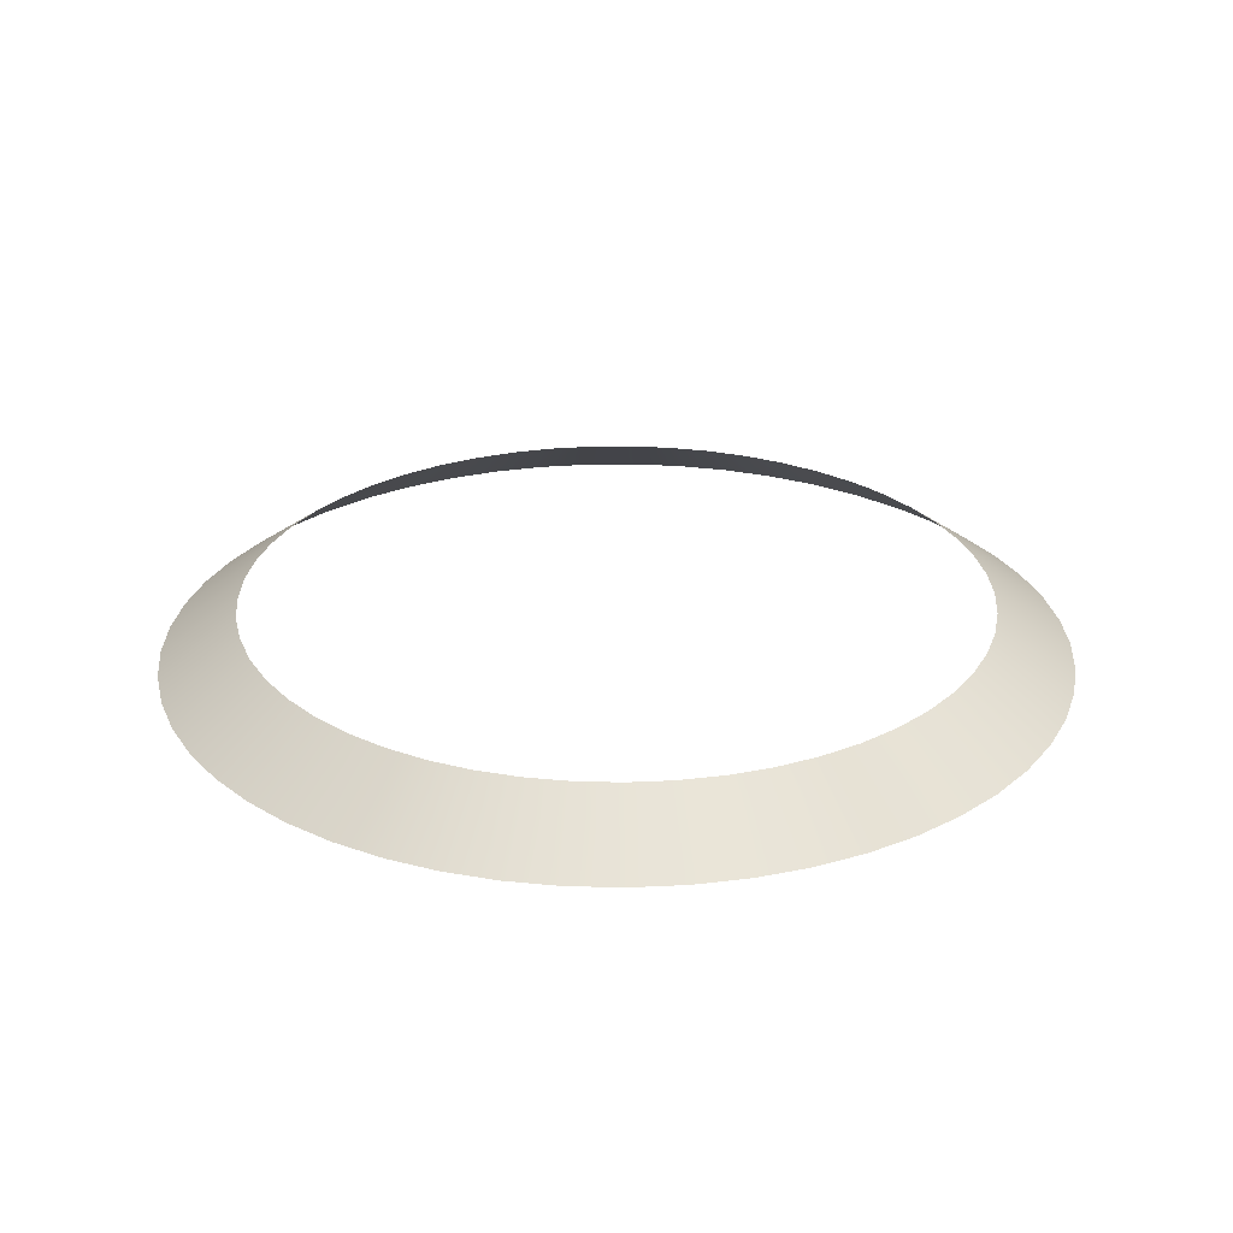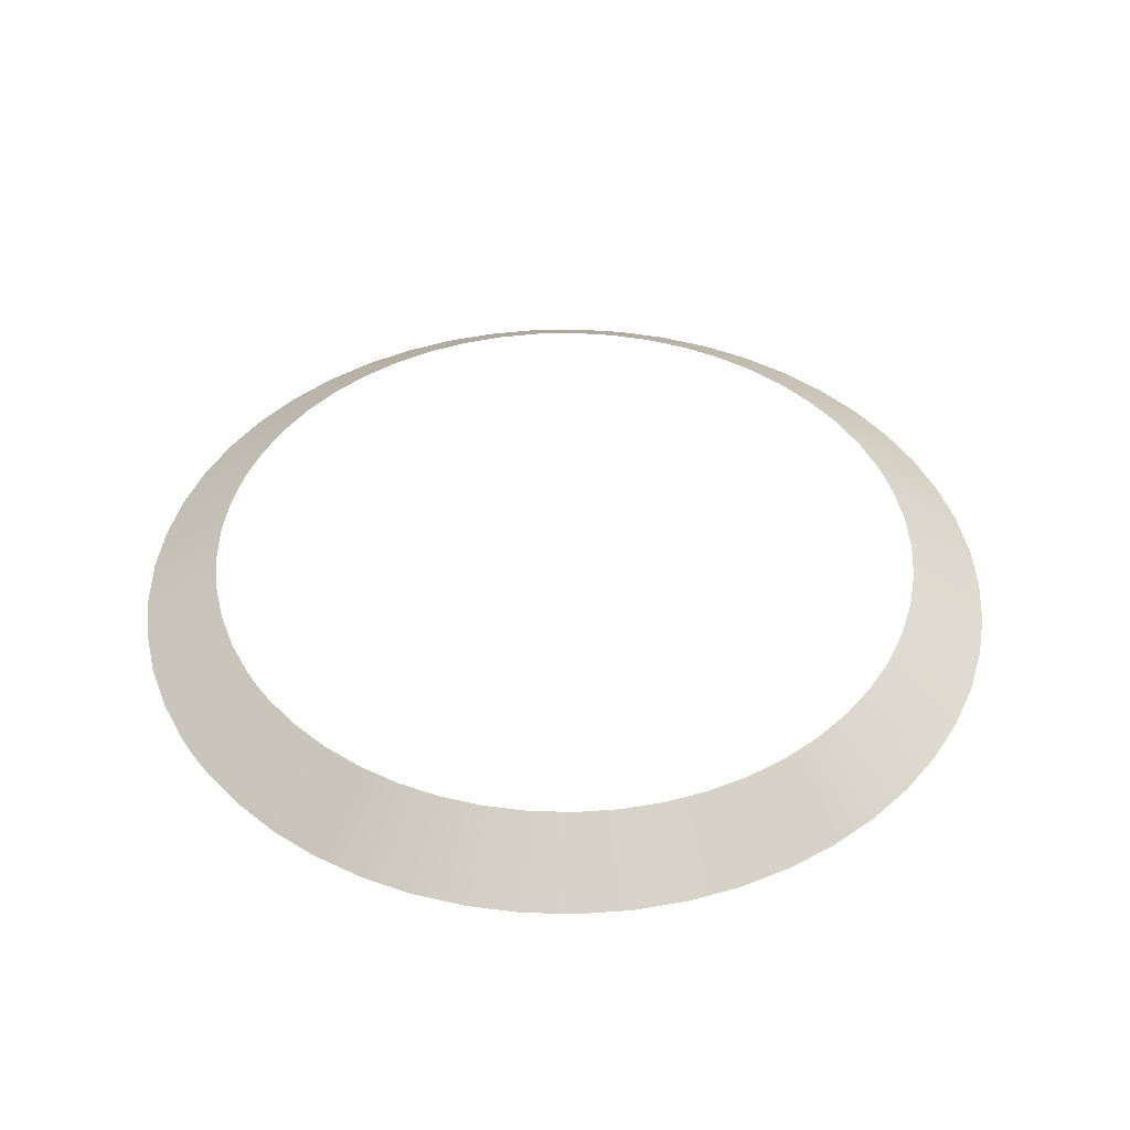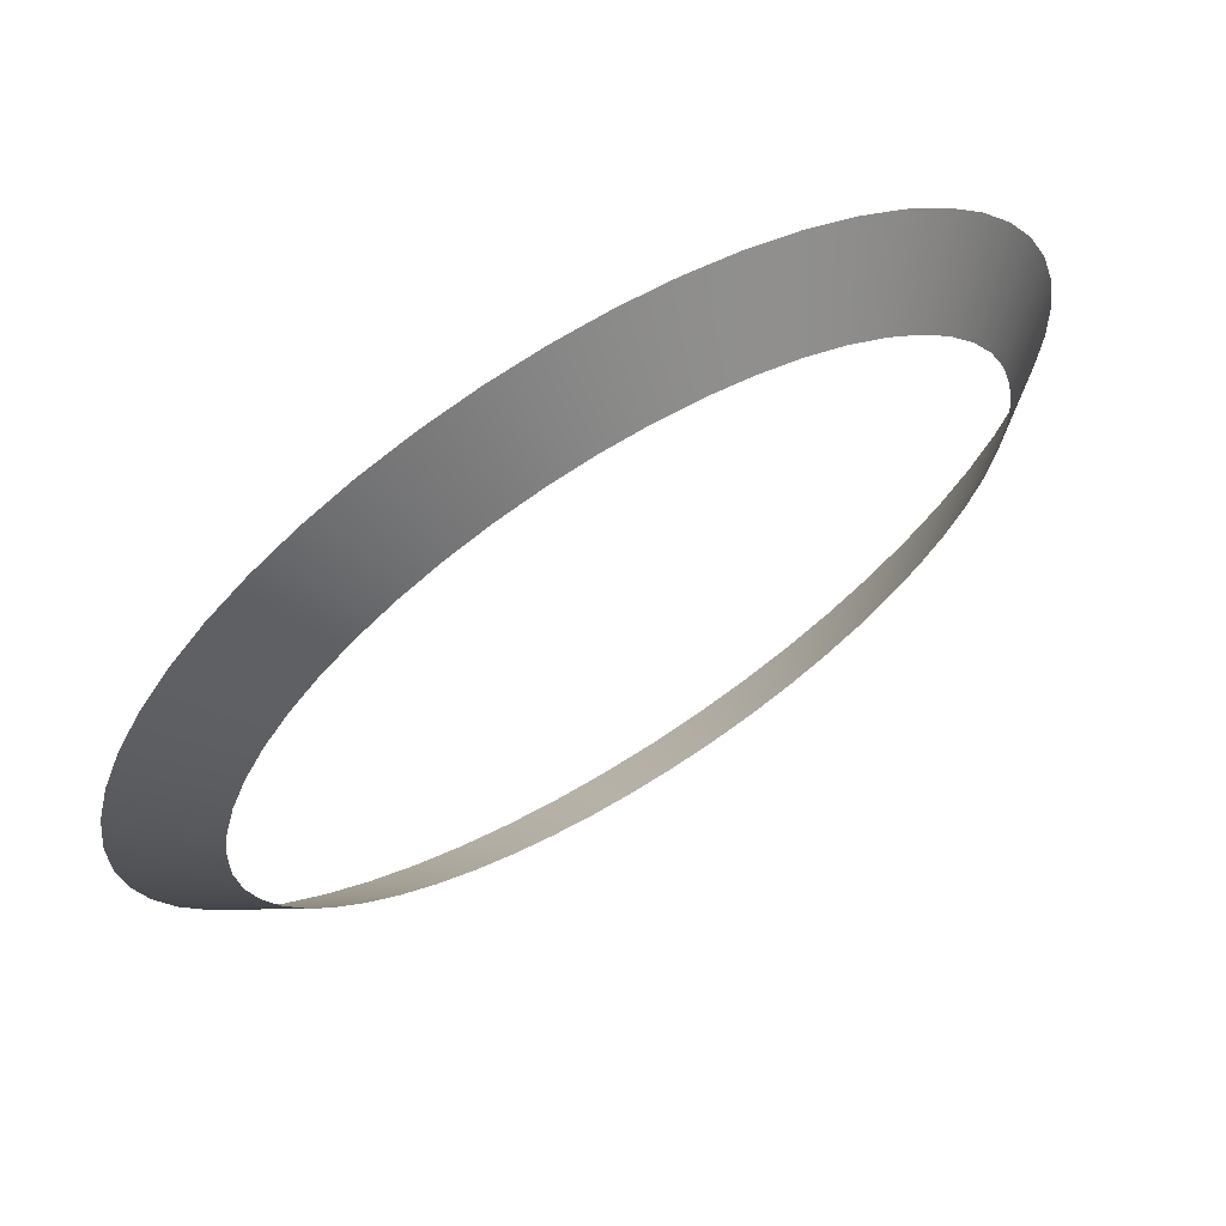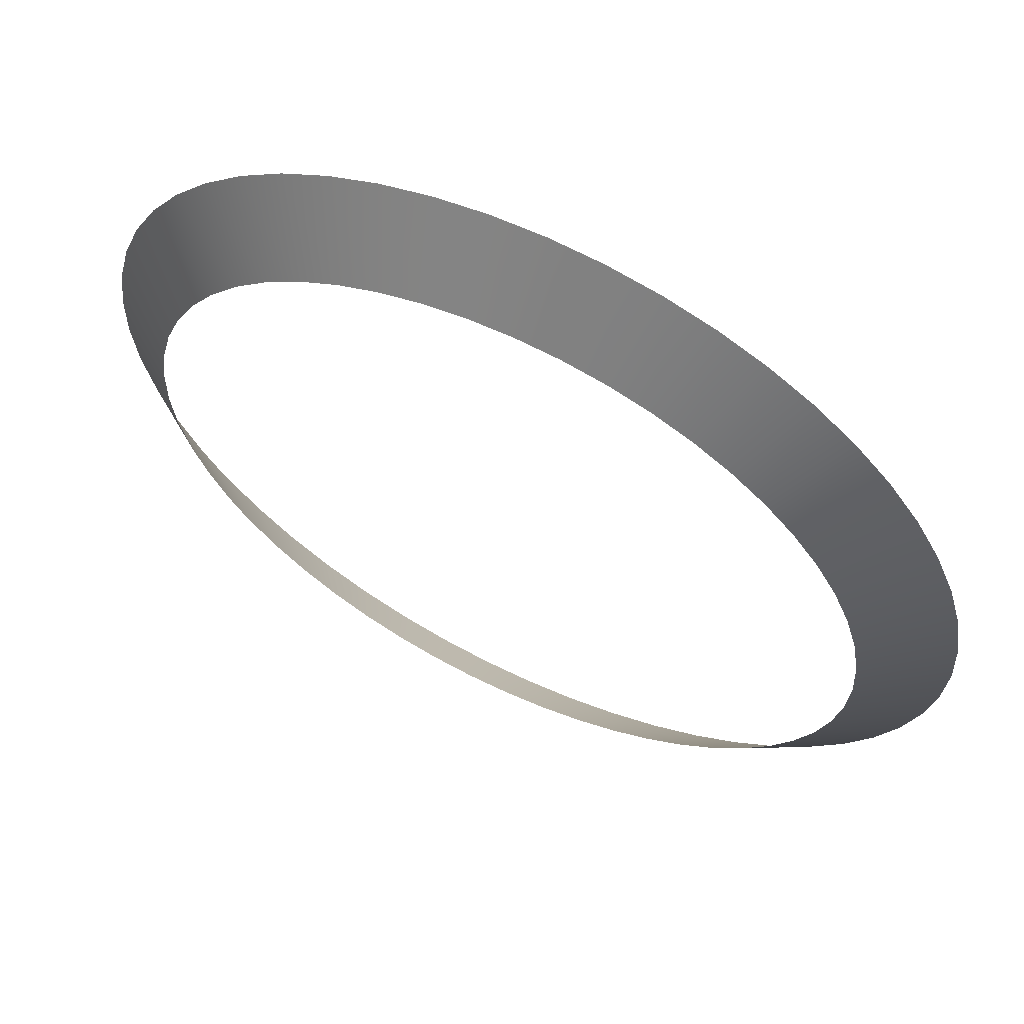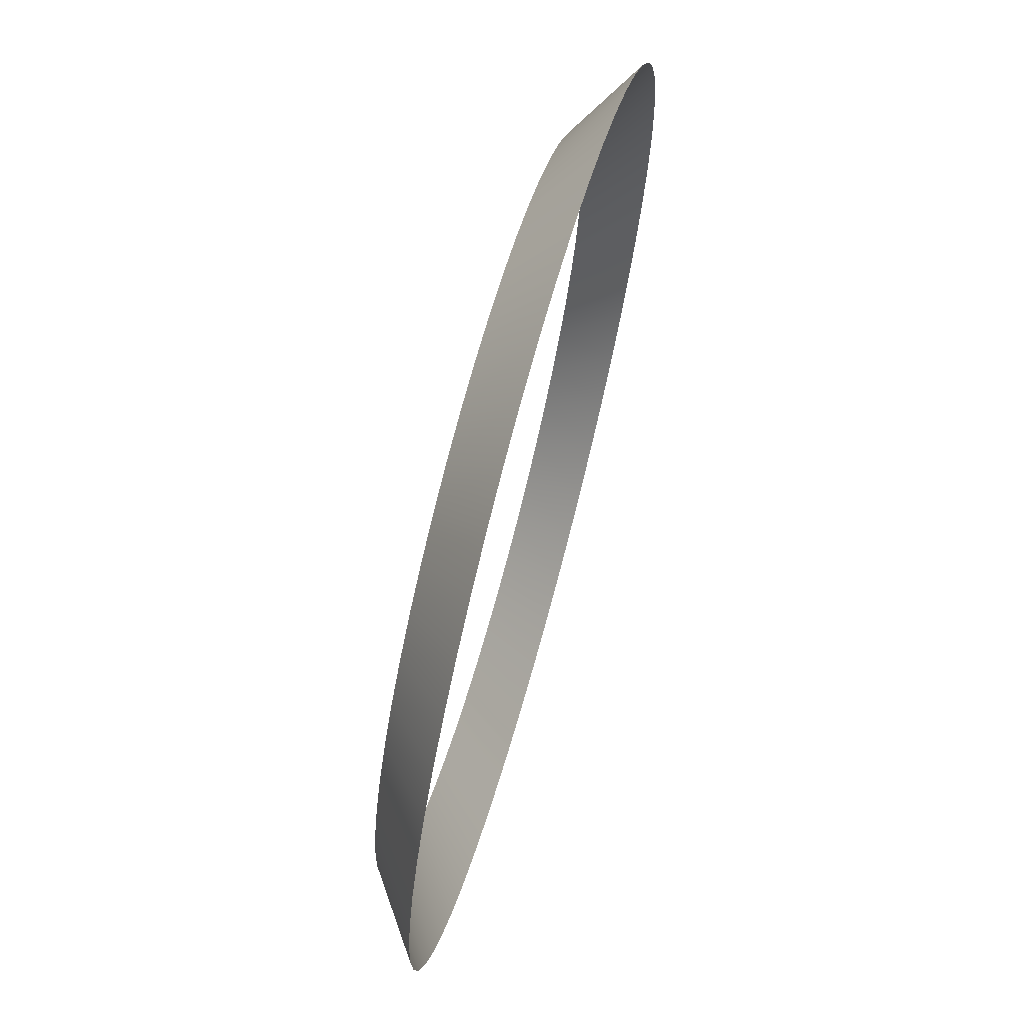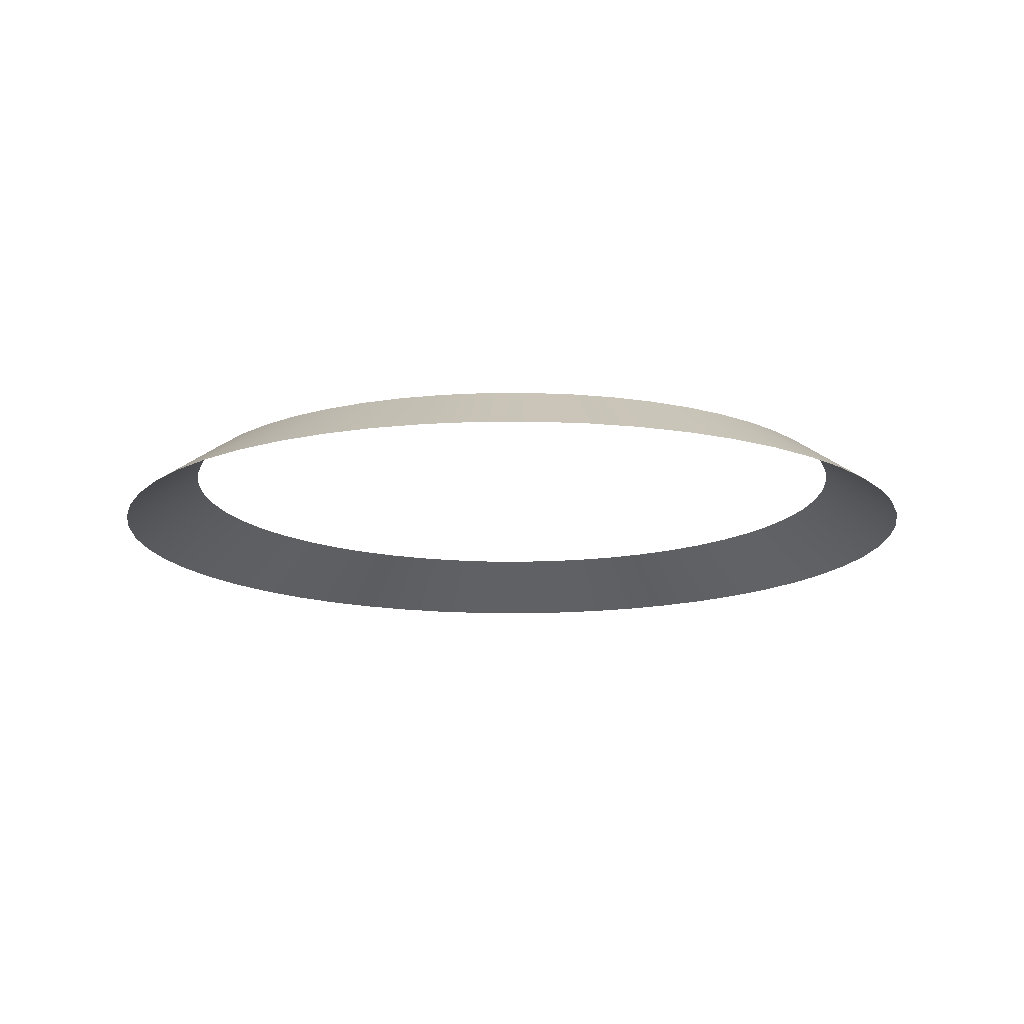
<metadata>
{"format":"obj","ext":"obj","renderer":"f3d","projection":"perspective","resolution":1024,"background":"white","views":[{"elev":26.5,"azim":-10.3,"up":"+Y"},{"elev":43.5,"azim":179.5,"up":"+Y"},{"elev":66.7,"azim":148.3,"up":"+Z"},{"elev":62.0,"azim":-154.0,"up":"+Z"},{"elev":68.8,"azim":-74.6,"up":"+Z"},{"elev":-14.8,"azim":56.1,"up":"+Y"}]}
</metadata>
<code>
v -0.001554 -0.02187 -0.02845
v -0.001791 -0.02211 -0.02811
v -0.001477 -0.02187 -0.02827
v -0.001884 -0.02211 -0.02833
v -0.001673 -0.02211 -0.0279
v -0.001609 -0.02187 -0.02863
v -0.00138 -0.02187 -0.0281
v -0.00195 -0.02211 -0.02856
v -0.001532 -0.02211 -0.02771
v -0.001641 -0.02187 -0.02883
v -0.001264 -0.02187 -0.02794
v -0.001989 -0.02211 -0.02879
v -0.001369 -0.02211 -0.02754
v -0.00165 -0.02187 -0.02902
v -0.001129 -0.02187 -0.0278
v -0.002 -0.02211 -0.02903
v -0.001187 -0.02211 -0.02739
v -0.001636 -0.02187 -0.02922
v -0.000979 -0.02187 -0.02767
v -0.001983 -0.02211 -0.02926
v -0.000988 -0.02211 -0.02726
v -0.001599 -0.02187 -0.02941
v -0.0008151 -0.02187 -0.02757
v -0.001938 -0.02211 -0.02949
v -0.0007754 -0.02211 -0.02716
v -0.001539 -0.02187 -0.02959
v -0.0006397 -0.02187 -0.02748
v -0.001866 -0.02211 -0.02972
v -0.0005519 -0.02211 -0.02708
v -0.001458 -0.02187 -0.02977
v -0.0004553 -0.02187 -0.02741
v -0.001767 -0.02211 -0.02994
v -0.0003206 -0.02211 -0.02703
v -0.001357 -0.02187 -0.02994
v -0.0002645 -0.02187 -0.02737
v -0.001644 -0.02211 -0.03014
v -8.491e-05 -0.02211 -0.027
v -0.001236 -0.02187 -0.03009
v -7.005e-05 -0.02187 -0.02735
v -0.001498 -0.02211 -0.03033
v 0.000152 -0.02211 -0.02701
v -0.001098 -0.02187 -0.03023
v 0.0001254 -0.02187 -0.02735
v -0.001331 -0.02211 -0.03049
v 0.0003868 -0.02211 -0.02704
v -0.0009446 -0.02187 -0.03035
v 0.0003191 -0.02187 -0.02738
v -0.001145 -0.02211 -0.03064
v 0.0006162 -0.02211 -0.0271
v -0.000778 -0.02187 -0.03046
v 0.0005083 -0.02187 -0.02743
v -0.000943 -0.02211 -0.03076
v 0.0008369 -0.02211 -0.02718
v -0.0006004 -0.02187 -0.03054
v 0.0006904 -0.02187 -0.0275
v -0.0007278 -0.02211 -0.03086
v 0.001046 -0.02211 -0.0273
v -0.0004145 -0.02187 -0.0306
v 0.0008628 -0.02187 -0.02759
v -0.0005024 -0.02211 -0.03094
v 0.00124 -0.02211 -0.02743
v -0.0002227 -0.02187 -0.03063
v 0.001023 -0.02187 -0.02771
v -0.0002699 -0.02211 -0.03098
v 0.001417 -0.02211 -0.02759
v -2.773e-05 -0.02187 -0.03065
v 0.001169 -0.02187 -0.02784
v -3.361e-05 -0.02211 -0.031
v 0.001574 -0.02211 -0.02777
v 0.0001676 -0.02187 -0.03064
v 0.001299 -0.02187 -0.02798
v 0.0002031 -0.02211 -0.03099
v 0.001709 -0.02211 -0.02796
v 0.0003606 -0.02187 -0.03061
v 0.00141 -0.02187 -0.02814
v 0.000437 -0.02211 -0.03095
v 0.00182 -0.02211 -0.02817
v 0.0005485 -0.02187 -0.03056
v 0.001501 -0.02187 -0.02832
v 0.0006648 -0.02211 -0.03089
v 0.001905 -0.02211 -0.02839
v 0.0007287 -0.02187 -0.03048
v 0.001572 -0.02187 -0.0285
v 0.0008832 -0.02211 -0.03079
v 0.001964 -0.02211 -0.02862
v 0.0008986 -0.02187 -0.03038
v 0.00162 -0.02187 -0.02869
v 0.001089 -0.02211 -0.03068
v 0.001995 -0.02211 -0.02886
v 0.001056 -0.02187 -0.03027
v 0.001646 -0.02187 -0.02888
v 0.00128 -0.02211 -0.03054
v 0.001998 -0.02211 -0.02909
v 0.001199 -0.02187 -0.03013
v 0.001648 -0.02187 -0.02908
v 0.001453 -0.02211 -0.03037
v 0.001973 -0.02211 -0.02933
v 0.001324 -0.02187 -0.02998
v 0.001628 -0.02187 -0.02927
v 0.001605 -0.02211 -0.03019
v 0.00192 -0.02211 -0.02956
v 0.00138 -0.02187 -0.0299
v 0.001584 -0.02187 -0.02946
v 0.001673 -0.02211 -0.0301
v 0.00184 -0.02211 -0.02978
v 0.001431 -0.02187 -0.02982
v 0.001518 -0.02187 -0.02965
v 0.001735 -0.02211 -0.02999
f 1 3 2
f 1 2 4
f 3 5 2
f 6 1 4
f 3 7 5
f 6 4 8
f 7 9 5
f 10 6 8
f 7 11 9
f 10 8 12
f 11 13 9
f 14 10 12
f 11 15 13
f 14 12 16
f 15 17 13
f 18 14 16
f 15 19 17
f 18 16 20
f 19 21 17
f 22 18 20
f 19 23 21
f 22 20 24
f 23 25 21
f 26 22 24
f 23 27 25
f 26 24 28
f 27 29 25
f 30 26 28
f 27 31 29
f 30 28 32
f 31 33 29
f 34 30 32
f 31 35 33
f 34 32 36
f 35 37 33
f 38 34 36
f 35 39 37
f 38 36 40
f 39 41 37
f 42 38 40
f 39 43 41
f 42 40 44
f 43 45 41
f 46 42 44
f 43 47 45
f 46 44 48
f 47 49 45
f 50 46 48
f 47 51 49
f 50 48 52
f 51 53 49
f 54 50 52
f 51 55 53
f 54 52 56
f 55 57 53
f 58 54 56
f 55 59 57
f 58 56 60
f 59 61 57
f 62 58 60
f 59 63 61
f 62 60 64
f 63 65 61
f 66 62 64
f 63 67 65
f 66 64 68
f 67 69 65
f 70 66 68
f 67 71 69
f 70 68 72
f 71 73 69
f 74 70 72
f 71 75 73
f 74 72 76
f 75 77 73
f 78 74 76
f 75 79 77
f 78 76 80
f 79 81 77
f 82 78 80
f 79 83 81
f 82 80 84
f 83 85 81
f 86 82 84
f 83 87 85
f 86 84 88
f 87 89 85
f 90 86 88
f 87 91 89
f 90 88 92
f 91 93 89
f 94 90 92
f 91 95 93
f 94 92 96
f 95 97 93
f 98 94 96
f 95 99 97
f 98 96 100
f 99 101 97
f 102 98 100
f 99 103 101
f 102 100 104
f 103 105 101
f 106 102 104
f 103 107 105
f 106 104 108
f 107 108 105
f 107 106 108

</code>
